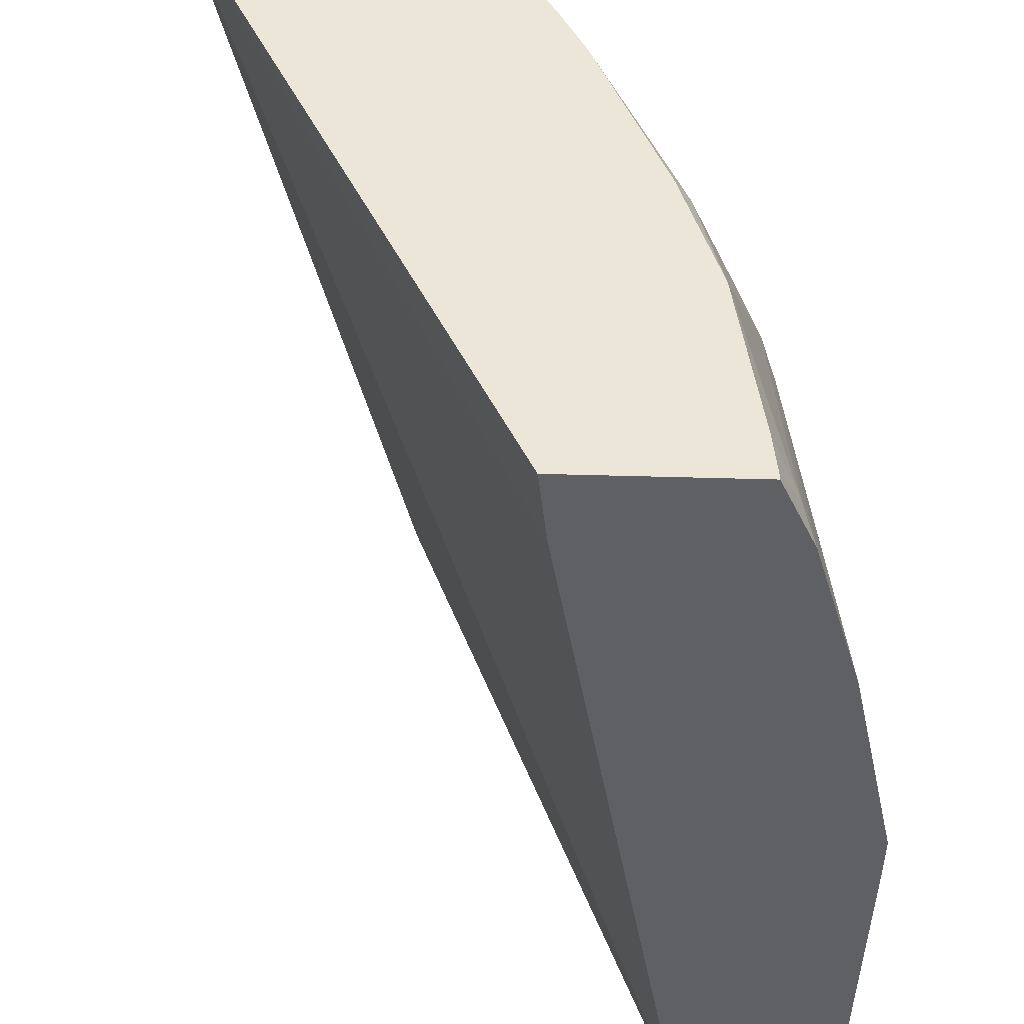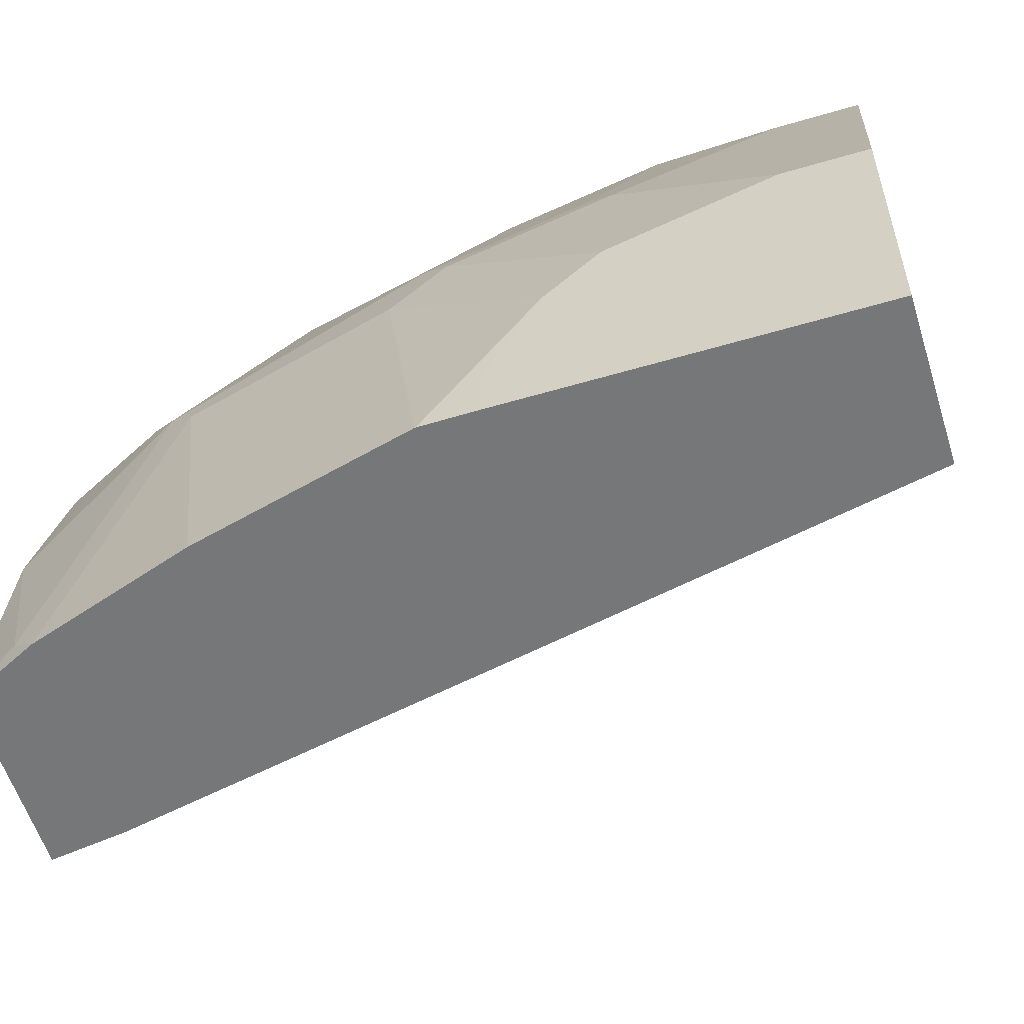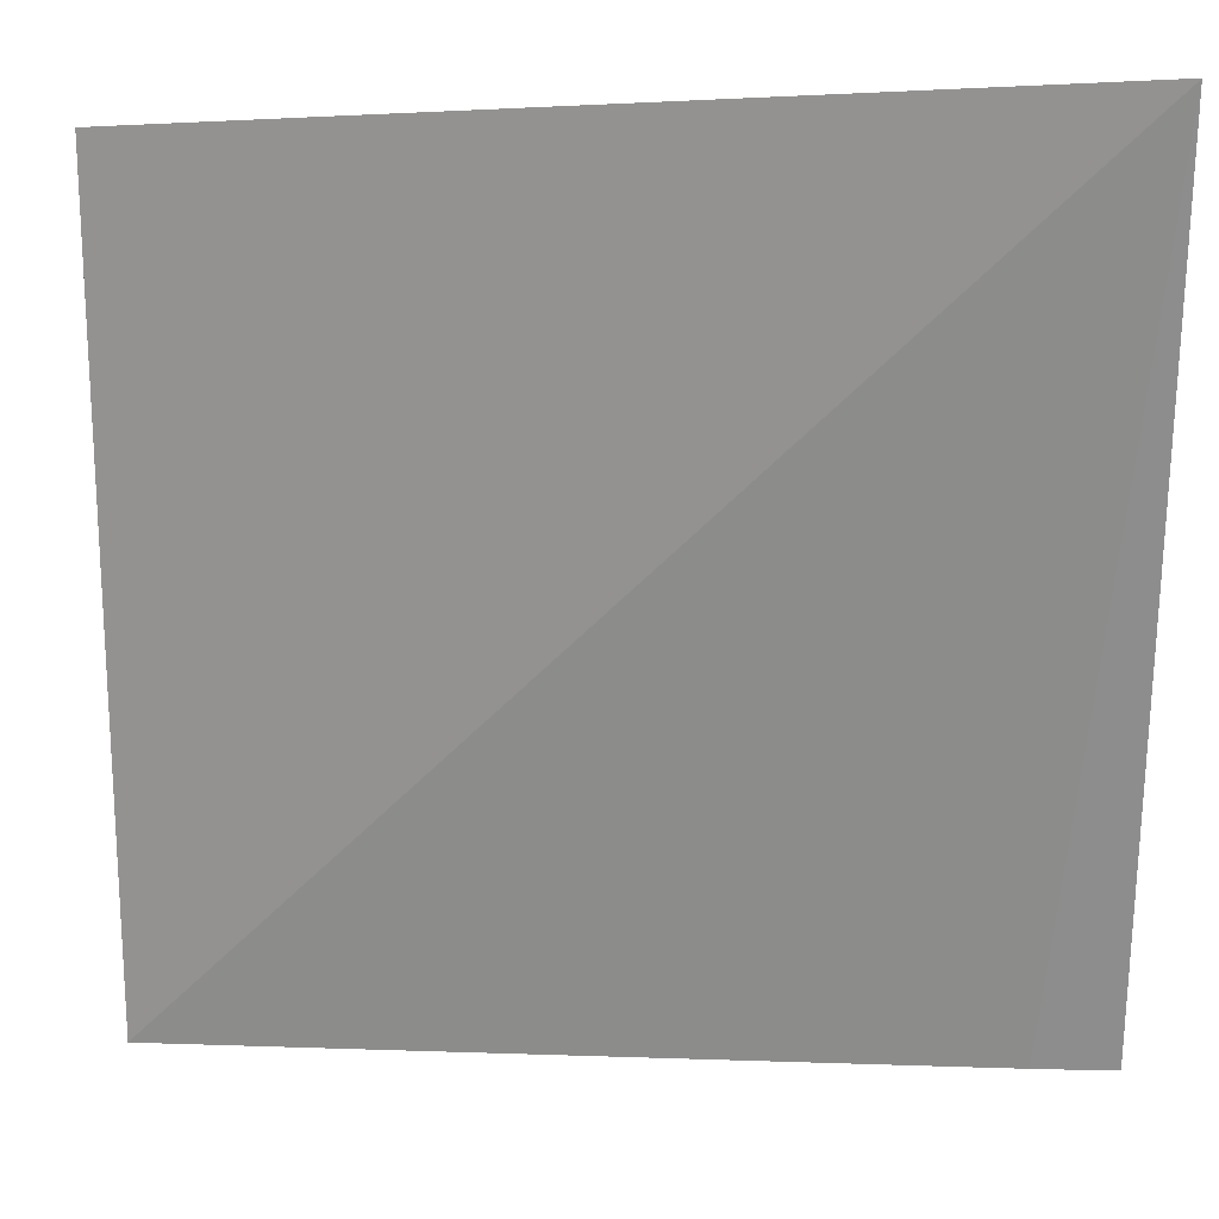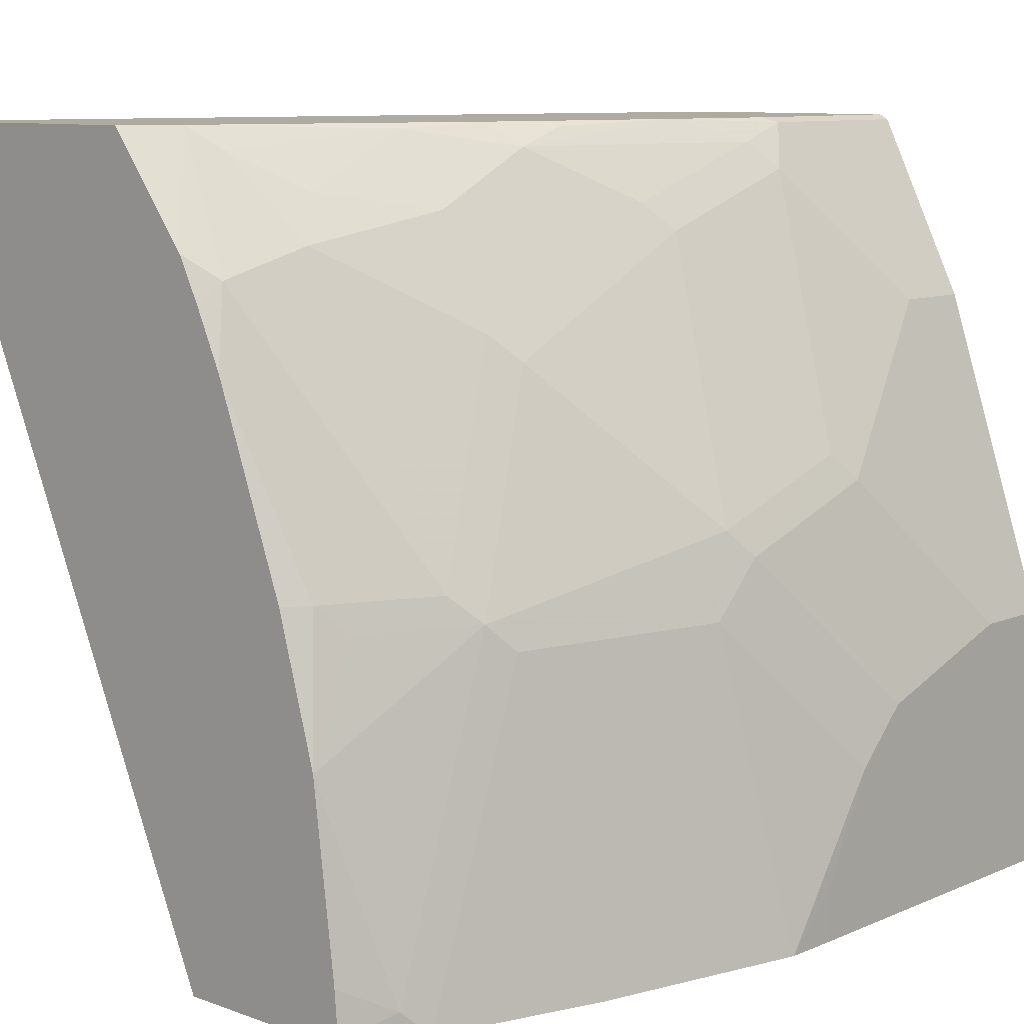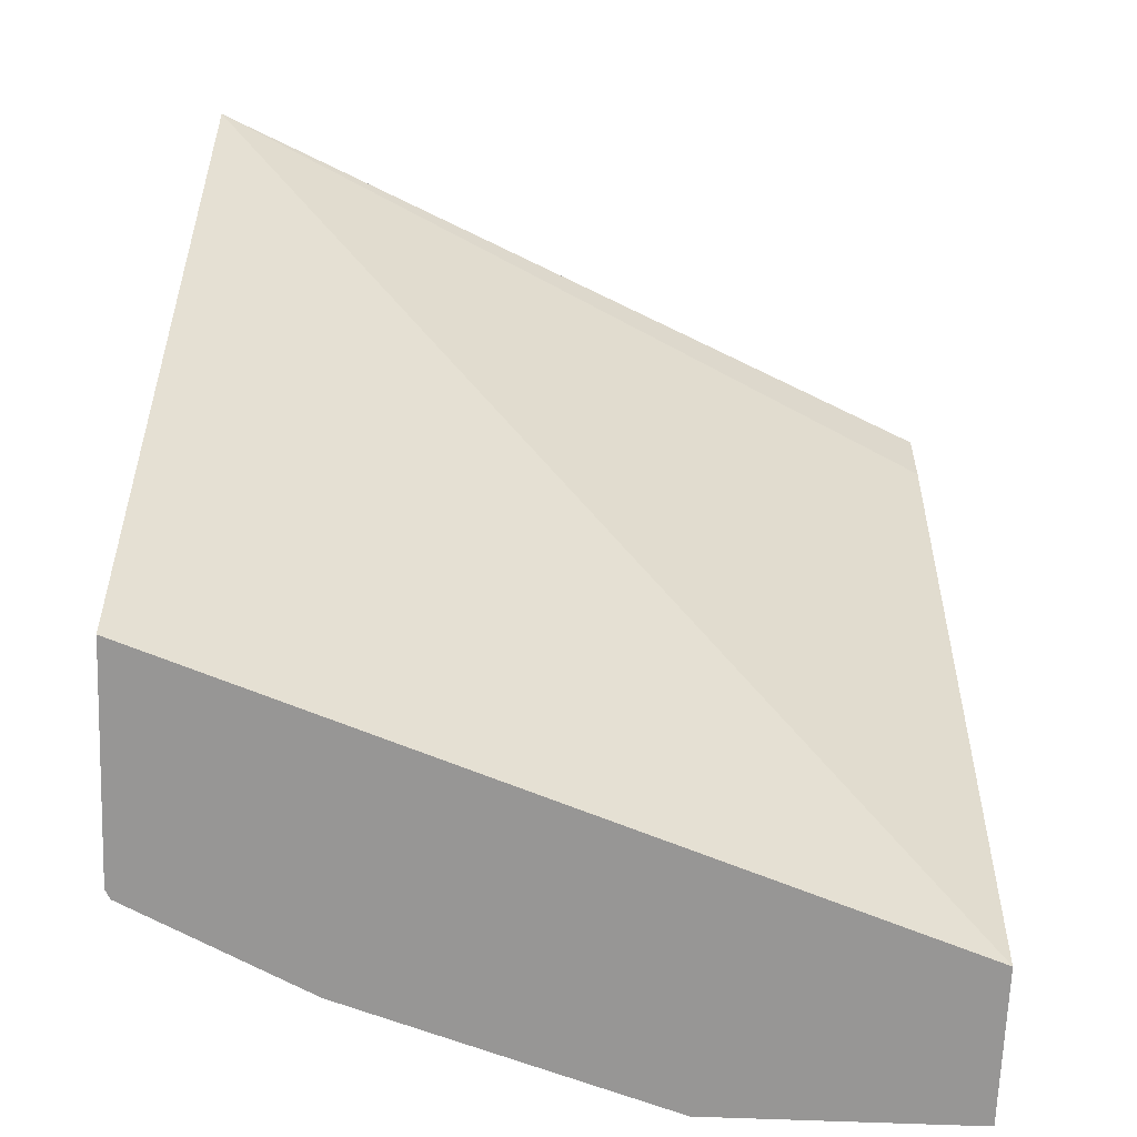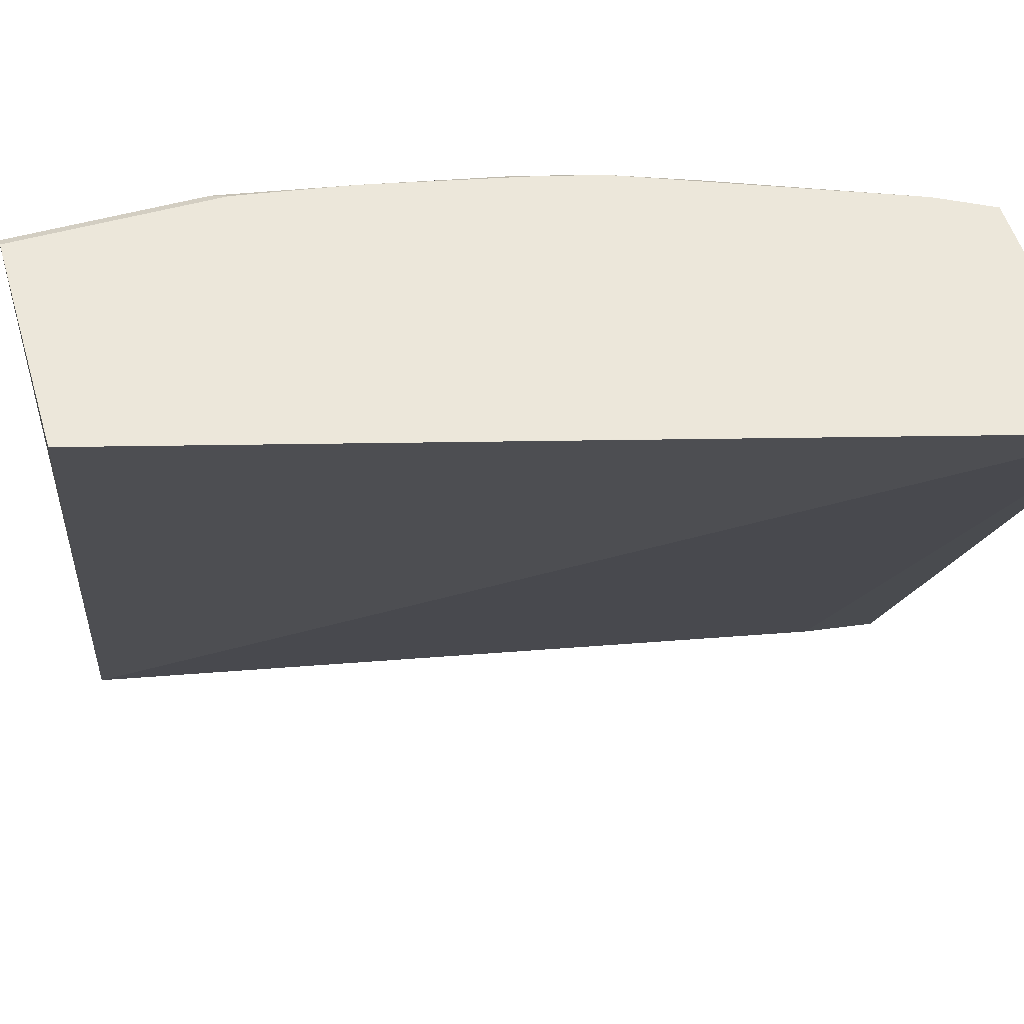
<metadata>
{"format":"obj","ext":"obj","renderer":"f3d","projection":"perspective","resolution":1024,"background":"white","views":[{"elev":-45.0,"azim":178.1,"up":"+Z"},{"elev":-57.1,"azim":-72.9,"up":"+Z"},{"elev":0.1,"azim":89.7,"up":"+Z"},{"elev":9.8,"azim":-137.4,"up":"+Z"},{"elev":-67.9,"azim":87.8,"up":"+Y"},{"elev":53.6,"azim":73.6,"up":"+Z"}]}
</metadata>
<code>
v -0.3063 -0.1504 0.2864
v -0.3635 -0.1504 0.2864
v -0.2681 -0.1589 0.2864
v -0.2653 -0.1504 0.2864
v -0.394 -0.1504 0.2466
v -0.3742 -0.1703 0.2864
v -0.3532 -0.4675 0.2864
v -0.4566 -0.4675 0.0005091
v -0.3969 -0.1782 0.0005091
v -0.3929 -0.1504 0.0005091
v -0.3982 -0.1504 0.2382
v -0.4045 -0.1589 0.2382
v -0.3847 -0.1787 0.278
v -0.4037 -0.2383 0.2846
v -0.4139 -0.2696 0.2864
v -0.4398 -0.4675 0.2864
v -0.5162 -0.4675 0.0005091
v -0.4624 -0.1504 0.0005091
v -0.4024 -0.1504 0.2298
v -0.4116 -0.1504 0.21
v -0.4442 -0.1589 0.139
v -0.4641 -0.1986 0.139
v -0.412 -0.1886 0.2482
v -0.4037 -0.1986 0.2647
v -0.4244 -0.278 0.278
v -0.4235 -0.2978 0.2846
v -0.4199 -0.2924 0.2864
v -0.4434 -0.4675 0.2846
v -0.4398 -0.3917 0.2864
v -0.5162 -0.4675 0.09929
v -0.5162 -0.3375 0.0005091
v -0.4624 -0.1504 0.00272
v -0.4631 -0.1519 0.0005091
v -0.4127 -0.1504 0.2069
v -0.4379 -0.1504 0.139
v -0.4524 -0.1504 0.08784
v -0.4517 -0.1688 0.1291
v -0.4715 -0.2085 0.1291
v -0.4517 -0.2482 0.2084
v -0.4442 -0.2383 0.2184
v -0.4244 -0.2383 0.2581
v -0.4442 -0.278 0.2382
v -0.4442 -0.3176 0.2581
v -0.4442 -0.3772 0.278
v -0.4326 -0.349 0.2864
v -0.4735 -0.4675 0.2244
v -0.4434 -0.3971 0.2846
v -0.4517 -0.3872 0.268
v -0.4353 -0.3646 0.2864
v -0.4765 -0.4675 0.2184
v -0.5162 -0.4368 0.09929
v -0.5162 -0.3375 0.01987
v -0.516 -0.3176 0.0005091
v -0.4715 -0.1688 0.009939
v -0.4609 -0.1504 0.01987
v -0.4762 -0.1782 0.0005091
v -0.4715 -0.1886 0.06951
v -0.4765 -0.2184 0.1191
v -0.4914 -0.2879 0.1291
v -0.4963 -0.3176 0.139
v -0.4914 -0.3078 0.1489
v -0.4517 -0.3276 0.2482
v -0.4699 -0.4368 0.2316
v -0.4765 -0.4368 0.2184
v -0.4914 -0.3673 0.1687
v -0.4715 -0.4269 0.2283
v -0.4963 -0.3772 0.1588
v -0.5162 -0.3772 0.07942
v -0.5162 -0.3574 0.05958
v -0.5159 -0.3171 0.0005091
v -0.4765 -0.1986 0.05958
v -0.4961 -0.2378 0.0005091
v -0.4963 -0.2581 0.03971
v -0.4963 -0.2978 0.1191
f 32 33 54
f 33 56 54
f 36 55 54
f 36 54 57
f 36 57 38
f 38 59 60
f 38 58 74
f 38 74 59
f 38 60 61
f 38 61 39
f 38 57 71
f 31 52 53
f 39 42 40
f 36 38 37
f 38 71 58
f 25 44 45
f 30 50 64
f 22 39 40
f 39 61 62
f 22 40 23
f 23 40 41
f 23 41 24
f 24 41 25
f 25 41 40
f 25 40 42
f 25 42 43
f 25 43 44
f 25 45 26
f 26 45 27
f 28 47 48
f 28 48 46
f 29 49 47
f 30 64 51
f 39 62 43
f 54 56 57
f 43 62 48
f 58 72 73
f 58 73 74
f 59 74 60
f 60 74 69
f 60 69 68
f 60 67 65
f 58 71 72
f 60 65 61
f 64 66 65
f 64 65 67
f 69 74 70
f 70 74 73
f 70 73 72
f 22 38 39
f 63 66 64
f 56 72 71
f 56 71 57
f 53 69 70
f 43 48 44
f 44 48 47
f 44 47 45
f 45 47 49
f 46 48 63
f 46 63 64
f 46 64 50
f 48 62 61
f 48 61 65
f 48 65 66
f 48 66 63
f 51 64 67
f 51 67 60
f 51 60 68
f 52 69 53
f 39 43 42
f 22 37 38
f 32 54 55
f 21 36 37
f 1 19 11
f 1 11 5
f 1 5 2
f 2 5 6
f 3 7 4
f 4 7 8
f 1 20 19
f 4 8 9
f 5 11 12
f 5 12 6
f 6 12 13
f 6 13 14
f 6 14 15
f 7 16 28
f 4 9 10
f 1 34 20
f 1 35 34
f 1 36 35
f 21 37 22
f 1 2 6
f 1 6 15
f 1 15 27
f 1 27 45
f 1 45 49
f 1 29 16
f 1 16 7
f 1 7 3
f 1 3 4
f 1 4 10
f 1 10 18
f 1 18 32
f 1 32 55
f 1 55 36
f 7 28 46
f 7 46 50
f 1 49 29
f 7 30 17
f 14 24 25
f 15 25 26
f 15 26 27
f 16 29 47
f 16 47 28
f 17 30 51
f 14 25 15
f 17 51 68
f 17 69 52
f 17 52 31
f 20 34 21
f 21 34 35
f 7 50 30
f 21 35 36
f 17 68 69
f 13 24 14
f 18 33 32
f 12 23 13
f 13 23 24
f 8 31 53
f 7 17 8
f 8 70 72
f 8 72 56
f 8 56 33
f 8 33 18
f 8 53 70
f 8 10 9
f 12 22 23
f 8 18 10
f 12 21 22
f 8 17 31
f 12 19 20
f 11 19 12
f 12 20 21

</code>
